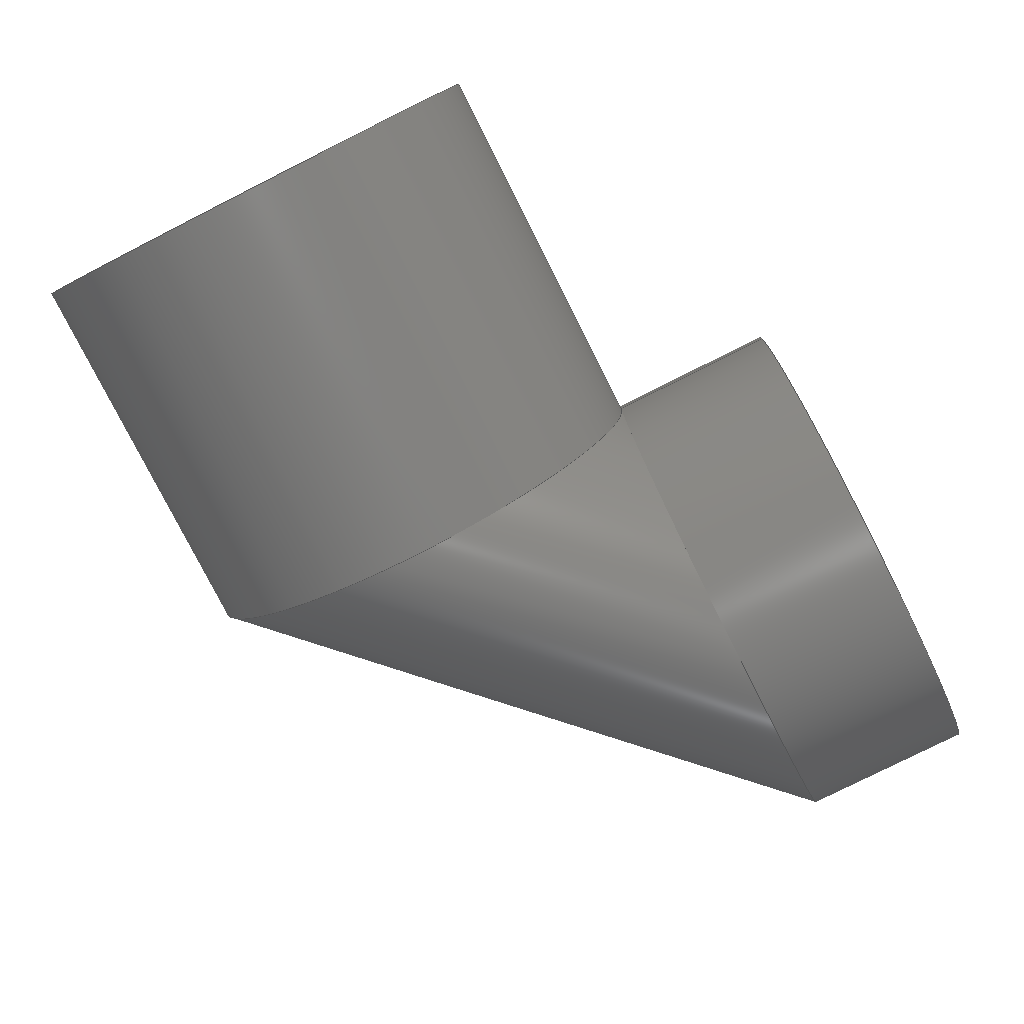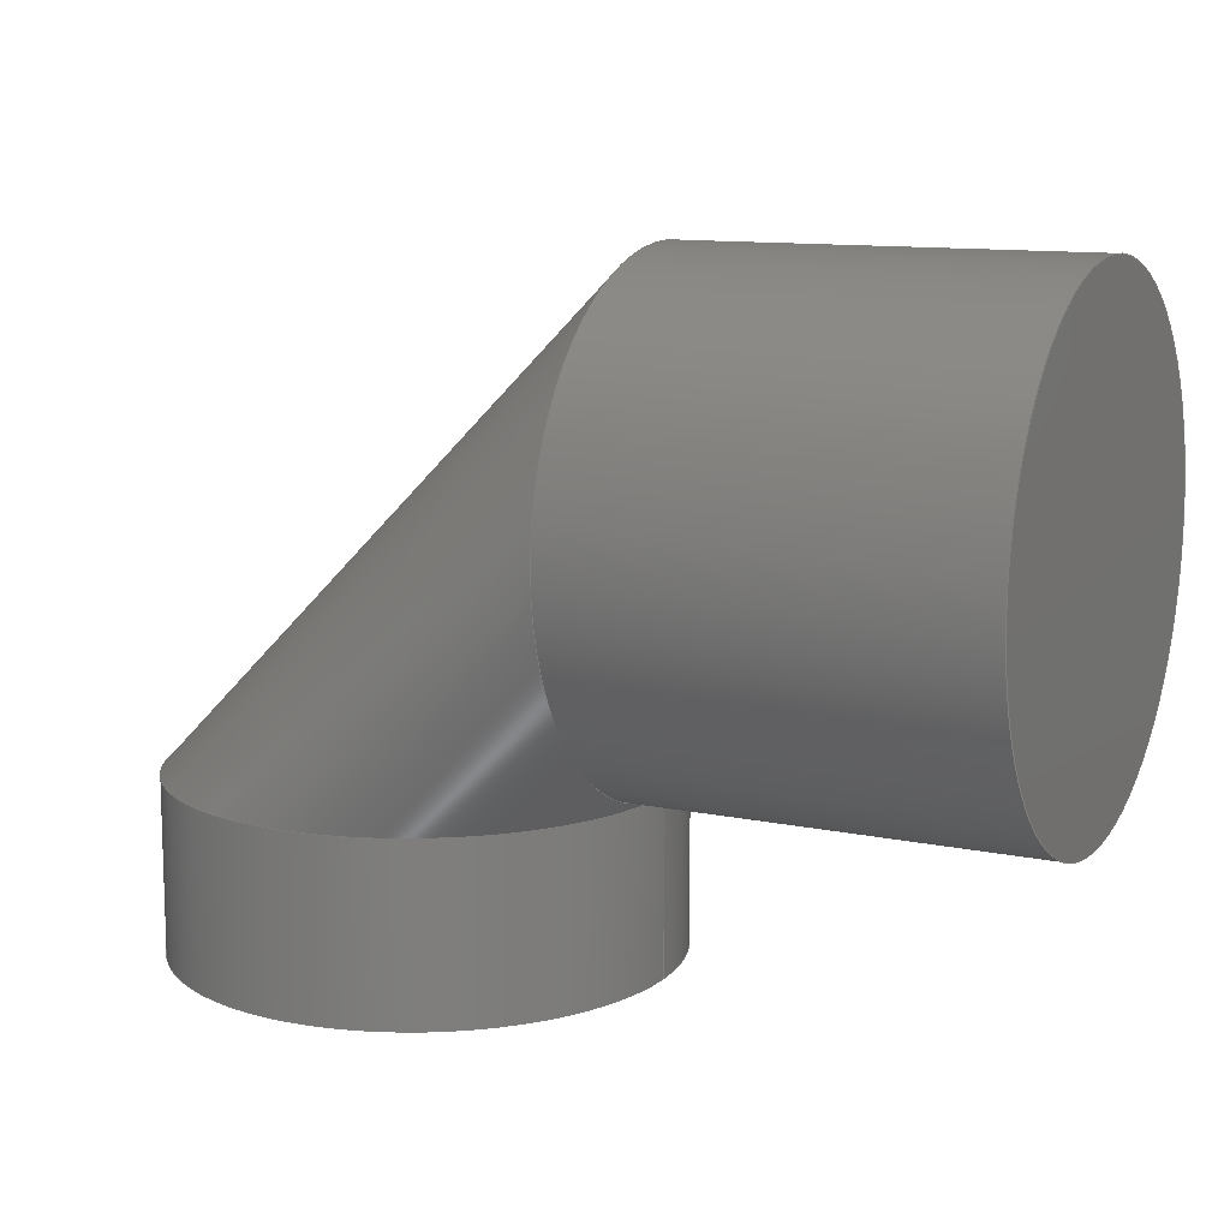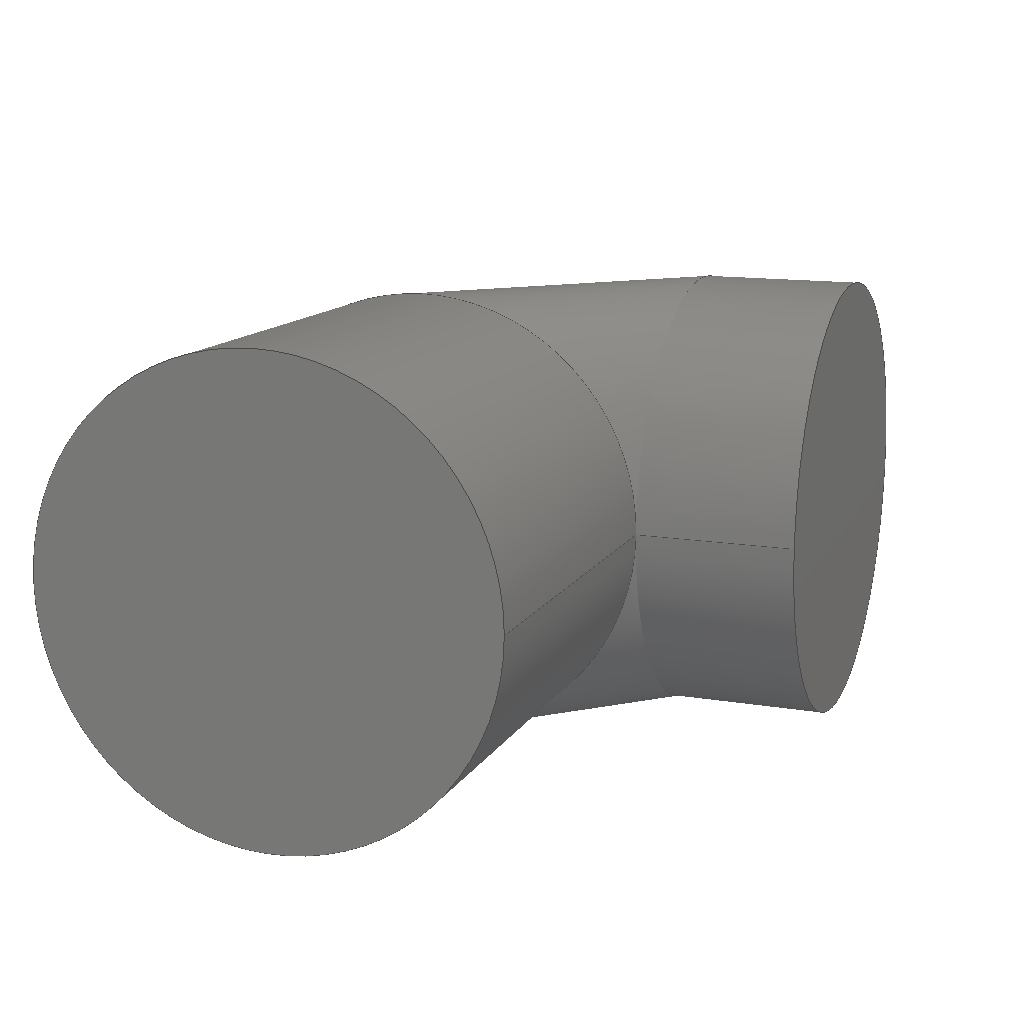
<metadata>
{"format":"step","ext":"step","renderer":"f3d","projection":"perspective","resolution":1024,"background":"white","views":[{"elev":-78.4,"azim":116.8,"up":"+Y"},{"elev":11.6,"azim":26.8,"up":"+Z"},{"elev":13.6,"azim":110.7,"up":"+Y"}]}
</metadata>
<code>
ISO-10303-21;
DATA;
#1 = ORIENTED_EDGE ( 'NONE', *, *, #94, .T. ) ;
#2 = CC_DESIGN_PERSON_AND_ORGANIZATION_ASSIGNMENT ( #251, #24, ( #3 ) ) ;
#3 = PRODUCT_DEFINITION_FORMATION_WITH_SPECIFIED_SOURCE ( 'ANY', '', #120, .NOT_KNOWN. ) ;
#4 = CALENDAR_DATE ( 2022, 23, 7 ) ;
#5 = DATE_TIME_ROLE ( 'creation_date' ) ;
#6 = VERTEX_POINT ( 'NONE', #48 ) ;
#7 = DATE_AND_TIME ( #228, #44 ) ;
#8 = CARTESIAN_POINT ( 'NONE',  ( 40, 0, -50 ) ) ;
#9 = EDGE_LOOP ( 'NONE', ( #249, #138 ) ) ;
#10 = DIRECTION ( 'NONE',  ( 0, 0, -1 ) ) ;
#11 = EDGE_CURVE ( 'NONE', #65, #58, #152, .T. ) ;
#12 = AXIS2_PLACEMENT_3D ( 'NONE', #64, #197, #27 ) ;
#13 = DIRECTION ( 'NONE',  ( 0, 0, 1 ) ) ;
#14 = FACE_OUTER_BOUND ( 'NONE', #9, .T. ) ;
#15 = CARTESIAN_POINT ( 'NONE',  ( -40, 0, -50 ) ) ;
#16 = DESIGN_CONTEXT ( 'detailed design', #149, 'design' ) ;
#17 = DIRECTION ( 'NONE',  ( 1, 0, 0 ) ) ;
#18 = AXIS2_PLACEMENT_3D ( 'NONE', #167, #33, #113 ) ;
#19 = AXIS2_PLACEMENT_3D ( 'NONE', #145, #17, #34 ) ;
#20 = SHAPE_DEFINITION_REPRESENTATION ( #178, #126 ) ;
#21 = CALENDAR_DATE ( 2022, 23, 7 ) ;
#22 = COORDINATED_UNIVERSAL_TIME_OFFSET ( 3, 30, .AHEAD. ) ;
#23 = CC_DESIGN_SECURITY_CLASSIFICATION ( #229, ( #3 ) ) ;
#24 = PERSON_AND_ORGANIZATION_ROLE ( 'design_supplier' ) ;
#25 = DIRECTION ( 'NONE',  ( 8.674e-17, 0, 1 ) ) ;
#26 = PERSON_AND_ORGANIZATION_ROLE ( 'creator' ) ;
#27 = DIRECTION ( 'NONE',  ( 1, 0, 0 ) ) ;
#28 = ORIENTED_EDGE ( 'NONE', *, *, #11, .F. ) ;
#29 = CARTESIAN_POINT ( 'NONE',  ( -40, 0, -3.469e-15 ) ) ;
#30 = CARTESIAN_POINT ( 'NONE',  ( -90, 0, -85 ) ) ;
#31 = DIRECTION ( 'NONE',  ( -0, -0, 1 ) ) ;
#32 = VECTOR ( 'NONE', #222, 1000 ) ;
#33 = DIRECTION ( 'NONE',  ( 8.674e-17, 0, 1 ) ) ;
#34 = DIRECTION ( 'NONE',  ( 0, 0, -1 ) ) ;
#35 = DIRECTION ( 'NONE',  ( 1, 0, 0 ) ) ;
#36 = ADVANCED_FACE ( 'NONE', ( #85 ), #63, .T. ) ;
#37 = LOCAL_TIME ( 22, 19, 27, #156 ) ;
#38 = VERTEX_POINT ( 'NONE', #127 ) ;
#39 = EDGE_LOOP ( 'NONE', ( #148, #203, #28, #195 ) ) ;
#40 = ORIENTED_EDGE ( 'NONE', *, *, #52, .F. ) ;
#41 = PERSON_AND_ORGANIZATION ( #215, #200 ) ;
#42 = ADVANCED_FACE ( 'NONE', ( #119 ), #218, .T. ) ;
#43 = CARTESIAN_POINT ( 'NONE',  ( -90, 0, -50 ) ) ;
#44 = LOCAL_TIME ( 22, 19, 27, #59 ) ;
#45 = CC_DESIGN_PERSON_AND_ORGANIZATION_ASSIGNMENT ( #230, #179, ( #165 ) ) ;
#46 = DIRECTION ( 'NONE',  ( 1, 0, 0 ) ) ;
#47 = DIRECTION ( 'NONE',  ( -0, -0, 1 ) ) ;
#48 = CARTESIAN_POINT ( 'NONE',  ( -140, 6.123e-15, -85 ) ) ;
#49 = CARTESIAN_POINT ( 'NONE',  ( 40, 6.123e-15, 50 ) ) ;
#50 =( NAMED_UNIT ( * ) PLANE_ANGLE_UNIT ( ) SI_UNIT ( $, .RADIAN. ) );
#51 = CYLINDRICAL_SURFACE ( 'NONE', #186, 50 ) ;
#52 = EDGE_CURVE ( 'NONE', #58, #65, #173, .T. ) ;
#53 = VECTOR ( 'NONE', #31, 1000 ) ;
#54 = DIRECTION ( 'NONE',  ( 8.674e-17, 0, 1 ) ) ;
#55 = CC_DESIGN_DATE_AND_TIME_ASSIGNMENT ( #172, #5, ( #165 ) ) ;
#56 = FACE_OUTER_BOUND ( 'NONE', #209, .T. ) ;
#57 = VECTOR ( 'NONE', #104, 1000 ) ;
#58 = VERTEX_POINT ( 'NONE', #103 ) ;
#59 = COORDINATED_UNIVERSAL_TIME_OFFSET ( 3, 30, .AHEAD. ) ;
#60 = ORIENTED_EDGE ( 'NONE', *, *, #124, .T. ) ;
#61 = DIRECTION ( 'NONE',  ( 1, 0, 0 ) ) ;
#62 = APPROVAL_ROLE ( '' ) ;
#63 = CYLINDRICAL_SURFACE ( 'NONE', #66, 50 ) ;
#64 = CARTESIAN_POINT ( 'NONE',  ( -90, 0, -85 ) ) ;
#65 = VERTEX_POINT ( 'NONE', #162 ) ;
#66 = AXIS2_PLACEMENT_3D ( 'NONE', #30, #47, #125 ) ;
#67 = LINE ( 'NONE', #132, #32 ) ;
#68 = EDGE_CURVE ( 'NONE', #136, #93, #201, .T. ) ;
#69 = PERSON_AND_ORGANIZATION_ROLE ( 'design_owner' ) ;
#70 = DIRECTION ( 'NONE',  ( -0, -0, 1 ) ) ;
#71 = APPROVAL ( #97, 'UNSPECIFIED' ) ;
#72 = ORIENTED_EDGE ( 'NONE', *, *, #188, .F. ) ;
#73 = EDGE_CURVE ( 'NONE', #65, #136, #176, .T. ) ;
#74 = DATE_AND_TIME ( #77, #37 ) ;
#75 = ORIENTED_EDGE ( 'NONE', *, *, #52, .T. ) ;
#76 = VECTOR ( 'NONE', #183, 1000 ) ;
#77 = CALENDAR_DATE ( 2022, 23, 7 ) ;
#78 = APPLICATION_CONTEXT ( 'configuration controlled 3d designs of mechanical parts and assemblies' ) ;
#79 = CARTESIAN_POINT ( 'NONE',  ( -40, 0, 3.469e-15 ) ) ;
#80 = CARTESIAN_POINT ( 'NONE',  ( -40, 0, -50 ) ) ;
#81 = ORIENTED_EDGE ( 'NONE', *, *, #73, .F. ) ;
#82 = CC_DESIGN_APPROVAL ( #169, ( #229 ) ) ;
#83 = ADVANCED_FACE ( 'NONE', ( #123 ), #214, .T. ) ;
#84 = CARTESIAN_POINT ( 'NONE',  ( 40, 0, 3.469e-15 ) ) ;
#85 = FACE_OUTER_BOUND ( 'NONE', #39, .T. ) ;
#86 = CARTESIAN_POINT ( 'NONE',  ( 0, 0, 0 ) ) ;
#87 = EDGE_CURVE ( 'NONE', #105, #65, #239, .T. ) ;
#88 =( GEOMETRIC_REPRESENTATION_CONTEXT ( 3 ) GLOBAL_UNCERTAINTY_ASSIGNED_CONTEXT ( ( #91 ) ) GLOBAL_UNIT_ASSIGNED_CONTEXT ( ( #137, #50, #146 ) ) REPRESENTATION_CONTEXT ( 'NONE', 'WORKASPACE' ) );
#89 = CARTESIAN_POINT ( 'NONE',  ( -40, 0, -3.469e-15 ) ) ;
#90 = CC_DESIGN_PERSON_AND_ORGANIZATION_ASSIGNMENT ( #233, #26, ( #3 ) ) ;
#91 = UNCERTAINTY_MEASURE_WITH_UNIT (LENGTH_MEASURE( 1e-05 ), #137, 'distance_accuracy_value', 'NONE');
#92 = APPLICATION_PROTOCOL_DEFINITION ( 'international standard', 'config_control_design', 1994, #149 ) ;
#93 = VERTEX_POINT ( 'NONE', #49 ) ;
#94 = EDGE_CURVE ( 'NONE', #6, #38, #189, .T. ) ;
#95 = APPROVAL_PERSON_ORGANIZATION ( #190, #71, #154 ) ;
#96 = APPROVAL ( #198, 'UNSPECIFIED' ) ;
#97 = APPROVAL_STATUS ( 'not_yet_approved' ) ;
#98 = ORIENTED_EDGE ( 'NONE', *, *, #68, .F. ) ;
#99 = APPROVAL_DATE_TIME ( #74, #96 ) ;
#100 = AXIS2_PLACEMENT_3D ( 'NONE', #238, #181, #157 ) ;
#101 = LOCAL_TIME ( 22, 19, 27, #22 ) ;
#102 = APPROVAL_STATUS ( 'not_yet_approved' ) ;
#103 = CARTESIAN_POINT ( 'NONE',  ( -140, 6.123e-15, -50 ) ) ;
#104 = DIRECTION ( 'NONE',  ( 1, 0, 8.674e-17 ) ) ;
#105 = VERTEX_POINT ( 'NONE', #129 ) ;
#106 = ORIENTED_EDGE ( 'NONE', *, *, #124, .F. ) ;
#107 = CARTESIAN_POINT ( 'NONE',  ( -40, 6.123e-15, 50 ) ) ;
#108 = EDGE_CURVE ( 'NONE', #105, #93, #234, .T. ) ;
#109 = DIRECTION ( 'NONE',  ( 1, 0, -8.674e-17 ) ) ;
#110 = MECHANICAL_CONTEXT ( 'NONE', #78, 'mechanical' ) ;
#111 = CC_DESIGN_PERSON_AND_ORGANIZATION_ASSIGNMENT ( #164, #69, ( #120 ) ) ;
#112 = EDGE_LOOP ( 'NONE', ( #60, #155, #98, #81 ) ) ;
#113 = DIRECTION ( 'NONE',  ( 1, 0, 0 ) ) ;
#114 = ORIENTED_EDGE ( 'NONE', *, *, #11, .T. ) ;
#115 = DATE_AND_TIME ( #21, #202 ) ;
#116 = ORIENTED_EDGE ( 'NONE', *, *, #68, .T. ) ;
#117 = CALENDAR_DATE ( 2022, 23, 7 ) ;
#118 = AXIS2_PLACEMENT_3D ( 'NONE', #84, #46, #212 ) ;
#119 = FACE_OUTER_BOUND ( 'NONE', #139, .T. ) ;
#120 = PRODUCT ( 'Part1_Default_sldprt', 'Part1_Default_sldprt', '', ( #110 ) ) ;
#121 = CIRCLE ( 'NONE', #19, 50 ) ;
#122 = MANIFOLD_SOLID_BREP ( 'Sweep1', #210 ) ;
#123 = FACE_OUTER_BOUND ( 'NONE', #170, .T. ) ;
#124 = EDGE_CURVE ( 'NONE', #65, #105, #147, .T. ) ;
#125 = DIRECTION ( 'NONE',  ( 1, 0, 0 ) ) ;
#126 = ADVANCED_BREP_SHAPE_REPRESENTATION ( 'Part1_Default_sldprt', ( #122, #191 ), #88 ) ;
#127 = CARTESIAN_POINT ( 'NONE',  ( -40, 0, -85 ) ) ;
#128 = APPROVAL_PERSON_ORGANIZATION ( #213, #169, #158 ) ;
#129 = CARTESIAN_POINT ( 'NONE',  ( -40, 6.123e-15, 50 ) ) ;
#130 = CC_DESIGN_DATE_AND_TIME_ASSIGNMENT ( #7, #207, ( #229 ) ) ;
#131 = DIRECTION ( 'NONE',  ( 1.388e-16, 0, -1 ) ) ;
#132 = CARTESIAN_POINT ( 'NONE',  ( -40, 0, -85 ) ) ;
#133 = AXIS2_PLACEMENT_3D ( 'NONE', #15, #166, #143 ) ;
#134 = AXIS2_PLACEMENT_3D ( 'NONE', #161, #237, #10 ) ;
#135 = APPROVAL_PERSON_ORGANIZATION ( #241, #96, #62 ) ;
#136 = VERTEX_POINT ( 'NONE', #8 ) ;
#137 =( LENGTH_UNIT ( ) NAMED_UNIT ( * ) SI_UNIT ( .MILLI., .METRE. ) );
#138 = ORIENTED_EDGE ( 'NONE', *, *, #94, .F. ) ;
#139 = EDGE_LOOP ( 'NONE', ( #205, #187, #196, #72 ) ) ;
#140 = COORDINATED_UNIVERSAL_TIME_OFFSET ( 3, 30, .AHEAD. ) ;
#141 = CARTESIAN_POINT ( 'NONE',  ( -90, 0, -50 ) ) ;
#142 = ORIENTED_EDGE ( 'NONE', *, *, #175, .T. ) ;
#143 = DIRECTION ( 'NONE',  ( 0, 0, 1 ) ) ;
#144 = LINE ( 'NONE', #221, #53 ) ;
#145 = CARTESIAN_POINT ( 'NONE',  ( 40, 0, 3.469e-15 ) ) ;
#146 =( NAMED_UNIT ( * ) SI_UNIT ( $, .STERADIAN. ) SOLID_ANGLE_UNIT ( ) );
#147 = CIRCLE ( 'NONE', #160, 50 ) ;
#148 = ORIENTED_EDGE ( 'NONE', *, *, #184, .T. ) ;
#149 = APPLICATION_CONTEXT ( 'configuration controlled 3d designs of mechanical parts and assemblies' ) ;
#150 = PERSON_AND_ORGANIZATION_ROLE ( 'classification_officer' ) ;
#151 = ORIENTED_EDGE ( 'NONE', *, *, #87, .F. ) ;
#152 = CIRCLE ( 'NONE', #248, 50 ) ;
#153 = APPROVAL_DATE_TIME ( #208, #169 ) ;
#154 = APPROVAL_ROLE ( '' ) ;
#155 = ORIENTED_EDGE ( 'NONE', *, *, #108, .T. ) ;
#156 = COORDINATED_UNIVERSAL_TIME_OFFSET ( 3, 30, .AHEAD. ) ;
#157 = DIRECTION ( 'NONE',  ( 0, 0, -1 ) ) ;
#158 = APPROVAL_ROLE ( '' ) ;
#159 = ORIENTED_EDGE ( 'NONE', *, *, #245, .F. ) ;
#160 = AXIS2_PLACEMENT_3D ( 'NONE', #79, #61, #232 ) ;
#161 = CARTESIAN_POINT ( 'NONE',  ( -40, 0, 3.469e-15 ) ) ;
#162 = CARTESIAN_POINT ( 'NONE',  ( -40, 0, -50 ) ) ;
#163 = AXIS2_PLACEMENT_3D ( 'NONE', #29, #236, #192 ) ;
#164 = PERSON_AND_ORGANIZATION ( #215, #200 ) ;
#165 = PRODUCT_DEFINITION ( 'UNKNOWN', '', #3, #16 ) ;
#166 = DIRECTION ( 'NONE',  ( 0, 1, -0 ) ) ;
#167 = CARTESIAN_POINT ( 'NONE',  ( -90, 0, -85 ) ) ;
#168 = CYLINDRICAL_SURFACE ( 'NONE', #174, 50 ) ;
#169 = APPROVAL ( #102, 'UNSPECIFIED' ) ;
#170 = EDGE_LOOP ( 'NONE', ( #116, #227 ) ) ;
#171 = TOROIDAL_SURFACE ( 'NONE', #133, 50, 50 ) ;
#172 = DATE_AND_TIME ( #4, #250 ) ;
#173 = CIRCLE ( 'NONE', #224, 50 ) ;
#174 = AXIS2_PLACEMENT_3D ( 'NONE', #89, #242, #131 ) ;
#175 = EDGE_CURVE ( 'NONE', #38, #65, #67, .T. ) ;
#176 = LINE ( 'NONE', #80, #57 ) ;
#177 = CC_DESIGN_PERSON_AND_ORGANIZATION_ASSIGNMENT ( #41, #150, ( #229 ) ) ;
#178 = PRODUCT_DEFINITION_SHAPE ( 'NONE', 'NONE',  #165 ) ;
#179 = PERSON_AND_ORGANIZATION_ROLE ( 'creator' ) ;
#180 = DIRECTION ( 'NONE',  ( 1, 0, -1.388e-16 ) ) ;
#181 = DIRECTION ( 'NONE',  ( 1, 0, 0 ) ) ;
#182 = DIRECTION ( 'NONE',  ( 8.674e-17, 0, 1 ) ) ;
#183 = DIRECTION ( 'NONE',  ( 1, 0, 8.674e-17 ) ) ;
#184 = EDGE_CURVE ( 'NONE', #38, #6, #217, .T. ) ;
#185 = FACE_OUTER_BOUND ( 'NONE', #112, .T. ) ;
#186 = AXIS2_PLACEMENT_3D ( 'NONE', #244, #70, #246 ) ;
#187 = ORIENTED_EDGE ( 'NONE', *, *, #87, .T. ) ;
#188 = EDGE_CURVE ( 'NONE', #93, #136, #121, .T. ) ;
#189 = CIRCLE ( 'NONE', #12, 50 ) ;
#190 = PERSON_AND_ORGANIZATION ( #215, #200 ) ;
#191 = AXIS2_PLACEMENT_3D ( 'NONE', #86, #13, #35 ) ;
#192 = DIRECTION ( 'NONE',  ( 1.388e-16, 0, -1 ) ) ;
#193 = COORDINATED_UNIVERSAL_TIME_OFFSET ( 3, 30, .AHEAD. ) ;
#194 = EDGE_LOOP ( 'NONE', ( #159, #1, #142, #40 ) ) ;
#195 = ORIENTED_EDGE ( 'NONE', *, *, #175, .F. ) ;
#196 = ORIENTED_EDGE ( 'NONE', *, *, #73, .T. ) ;
#197 = DIRECTION ( 'NONE',  ( 8.674e-17, 0, 1 ) ) ;
#198 = APPROVAL_STATUS ( 'not_yet_approved' ) ;
#199 = ADVANCED_FACE ( 'NONE', ( #185 ), #168, .T. ) ;
#200 = ORGANIZATION ( 'UNSPECIFIED', 'UNSPECIFIED', '' ) ;
#201 = CIRCLE ( 'NONE', #118, 50 ) ;
#202 = LOCAL_TIME ( 22, 19, 27, #193 ) ;
#203 = ORIENTED_EDGE ( 'NONE', *, *, #245, .T. ) ;
#204 = CARTESIAN_POINT ( 'NONE',  ( -90, 0, -85 ) ) ;
#205 = ORIENTED_EDGE ( 'NONE', *, *, #108, .F. ) ;
#206 = SECURITY_CLASSIFICATION_LEVEL ( 'unclassified' ) ;
#207 = DATE_TIME_ROLE ( 'classification_date' ) ;
#208 = DATE_AND_TIME ( #117, #101 ) ;
#209 = EDGE_LOOP ( 'NONE', ( #106, #114, #75, #151 ) ) ;
#210 = CLOSED_SHELL ( 'NONE', ( #199, #36, #42, #226, #247, #83, #240 ) ) ;
#211 = AXIS2_PLACEMENT_3D ( 'NONE', #204, #54, #109 ) ;
#212 = DIRECTION ( 'NONE',  ( 0, 0, -1 ) ) ;
#213 = PERSON_AND_ORGANIZATION ( #215, #200 ) ;
#214 = PLANE ( 'NONE',  #100 ) ;
#215 = PERSON ( 'UNSPECIFIED', 'UNSPECIFIED', 'UNSPECIFIED', ('UNSPECIFIED'), ('UNSPECIFIED'), ('UNSPECIFIED') ) ;
#216 = DIRECTION ( 'NONE',  ( 1, 0, -1.388e-16 ) ) ;
#217 = CIRCLE ( 'NONE', #18, 50 ) ;
#218 = CYLINDRICAL_SURFACE ( 'NONE', #163, 50 ) ;
#219 = FACE_OUTER_BOUND ( 'NONE', #194, .T. ) ;
#220 = PRODUCT_RELATED_PRODUCT_CATEGORY ( 'detail', '', ( #120 ) ) ;
#221 = CARTESIAN_POINT ( 'NONE',  ( -140, 6.123e-15, -85 ) ) ;
#222 = DIRECTION ( 'NONE',  ( -0, -0, 1 ) ) ;
#223 = APPLICATION_PROTOCOL_DEFINITION ( 'international standard', 'config_control_design', 1994, #78 ) ;
#224 = AXIS2_PLACEMENT_3D ( 'NONE', #141, #182, #180 ) ;
#225 = CC_DESIGN_APPROVAL ( #96, ( #165 ) ) ;
#226 = ADVANCED_FACE ( 'NONE', ( #56 ), #171, .T. ) ;
#227 = ORIENTED_EDGE ( 'NONE', *, *, #188, .T. ) ;
#228 = CALENDAR_DATE ( 2022, 23, 7 ) ;
#229 = SECURITY_CLASSIFICATION ( '', '', #206 ) ;
#230 = PERSON_AND_ORGANIZATION ( #215, #200 ) ;
#231 = APPROVAL_DATE_TIME ( #115, #71 ) ;
#232 = DIRECTION ( 'NONE',  ( 0, 0, -1 ) ) ;
#233 = PERSON_AND_ORGANIZATION ( #215, #200 ) ;
#234 = LINE ( 'NONE', #107, #76 ) ;
#235 = CC_DESIGN_APPROVAL ( #71, ( #3 ) ) ;
#236 = DIRECTION ( 'NONE',  ( 1, 0, 8.674e-17 ) ) ;
#237 = DIRECTION ( 'NONE',  ( 1, 0, 0 ) ) ;
#238 = CARTESIAN_POINT ( 'NONE',  ( 40, 0, 3.469e-15 ) ) ;
#239 = CIRCLE ( 'NONE', #134, 50 ) ;
#240 = ADVANCED_FACE ( 'NONE', ( #14 ), #243, .F. ) ;
#241 = PERSON_AND_ORGANIZATION ( #215, #200 ) ;
#242 = DIRECTION ( 'NONE',  ( 1, 0, 8.674e-17 ) ) ;
#243 = PLANE ( 'NONE',  #211 ) ;
#244 = CARTESIAN_POINT ( 'NONE',  ( -90, 0, -85 ) ) ;
#245 = EDGE_CURVE ( 'NONE', #6, #58, #144, .T. ) ;
#246 = DIRECTION ( 'NONE',  ( 1, 0, 0 ) ) ;
#247 = ADVANCED_FACE ( 'NONE', ( #219 ), #51, .T. ) ;
#248 = AXIS2_PLACEMENT_3D ( 'NONE', #43, #25, #216 ) ;
#249 = ORIENTED_EDGE ( 'NONE', *, *, #184, .F. ) ;
#250 = LOCAL_TIME ( 22, 19, 27, #140 ) ;
#251 = PERSON_AND_ORGANIZATION ( #215, #200 ) ;
ENDSEC;
END-ISO-10303-21;

</code>
